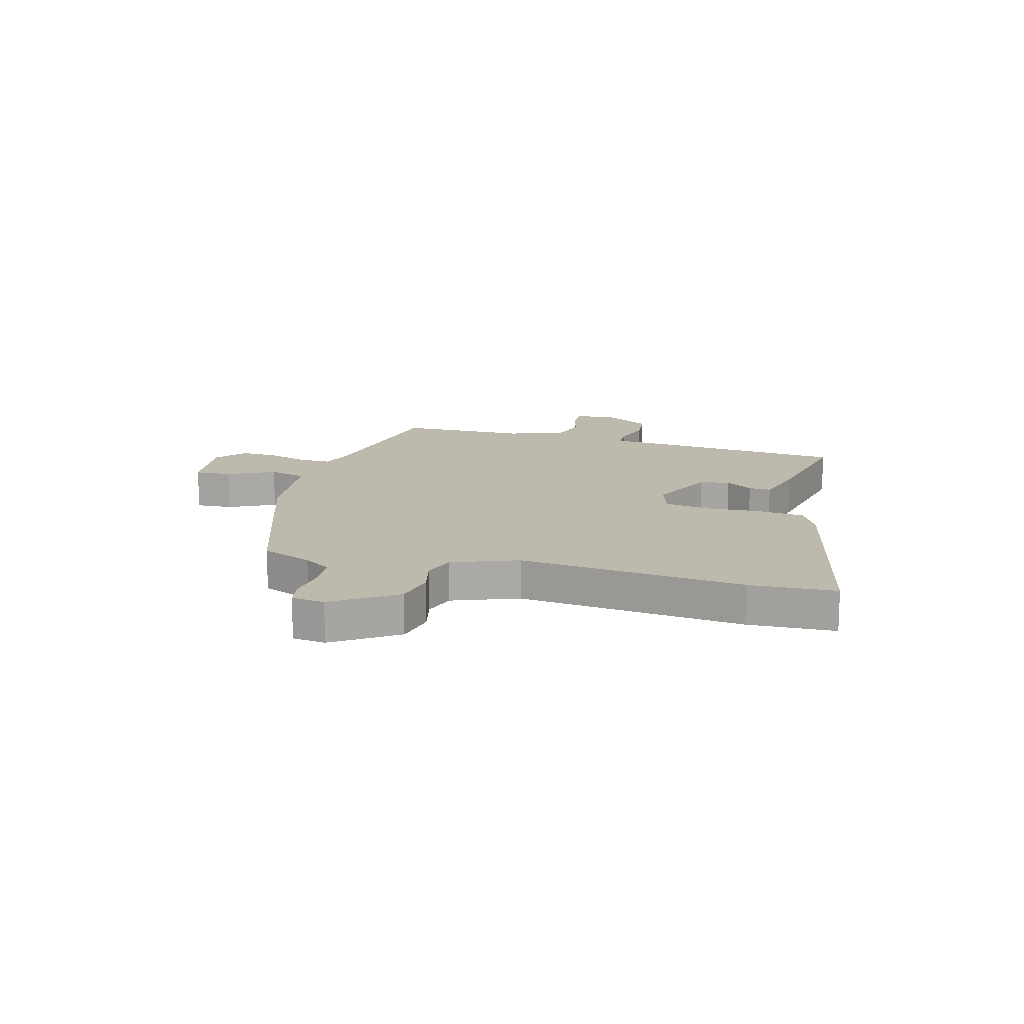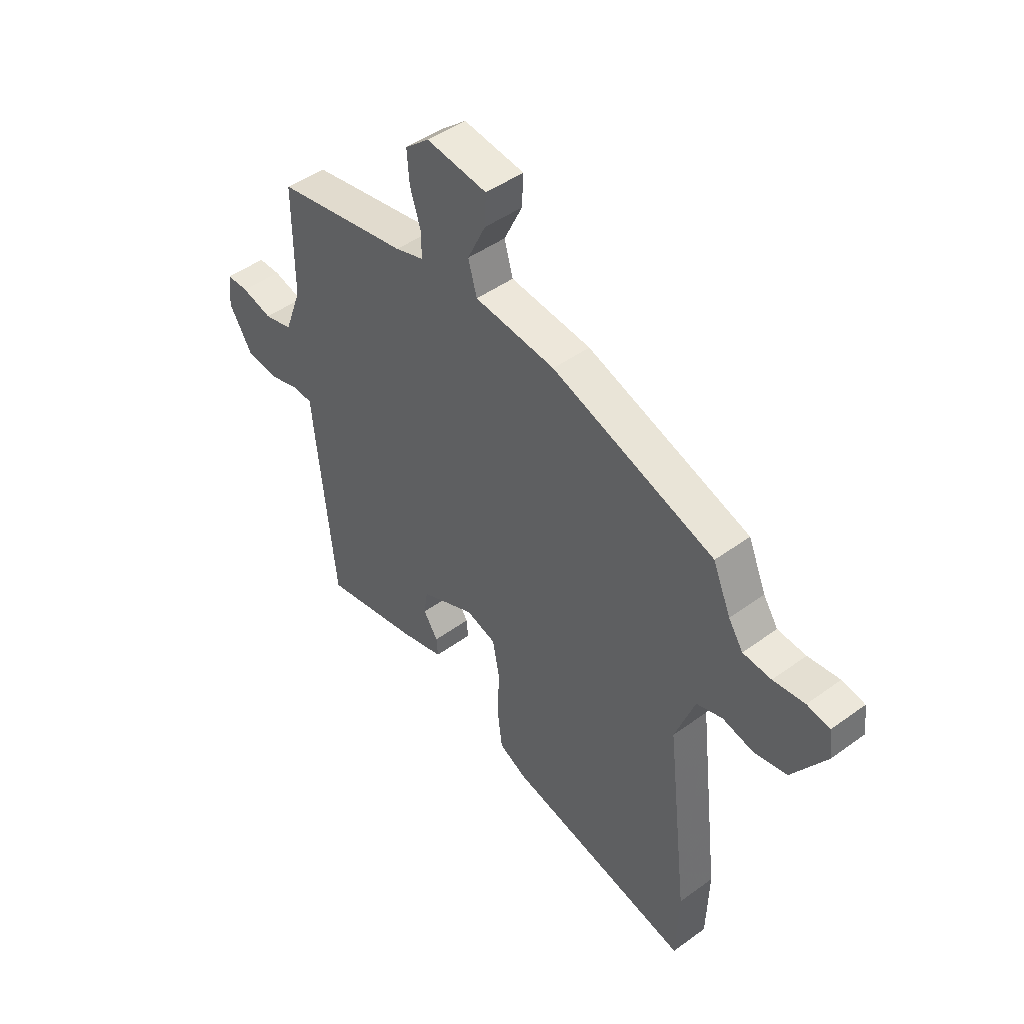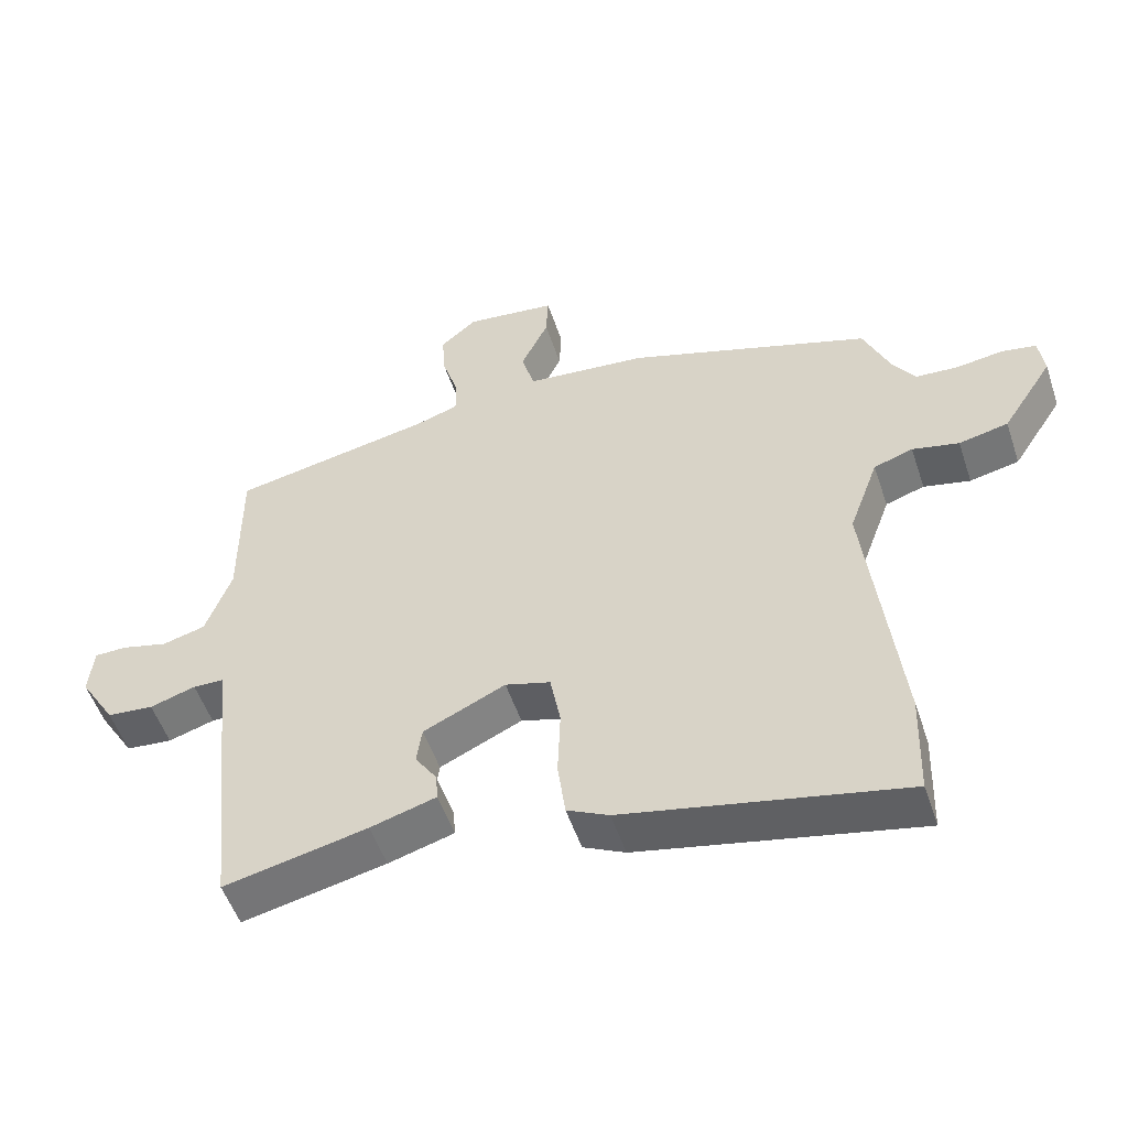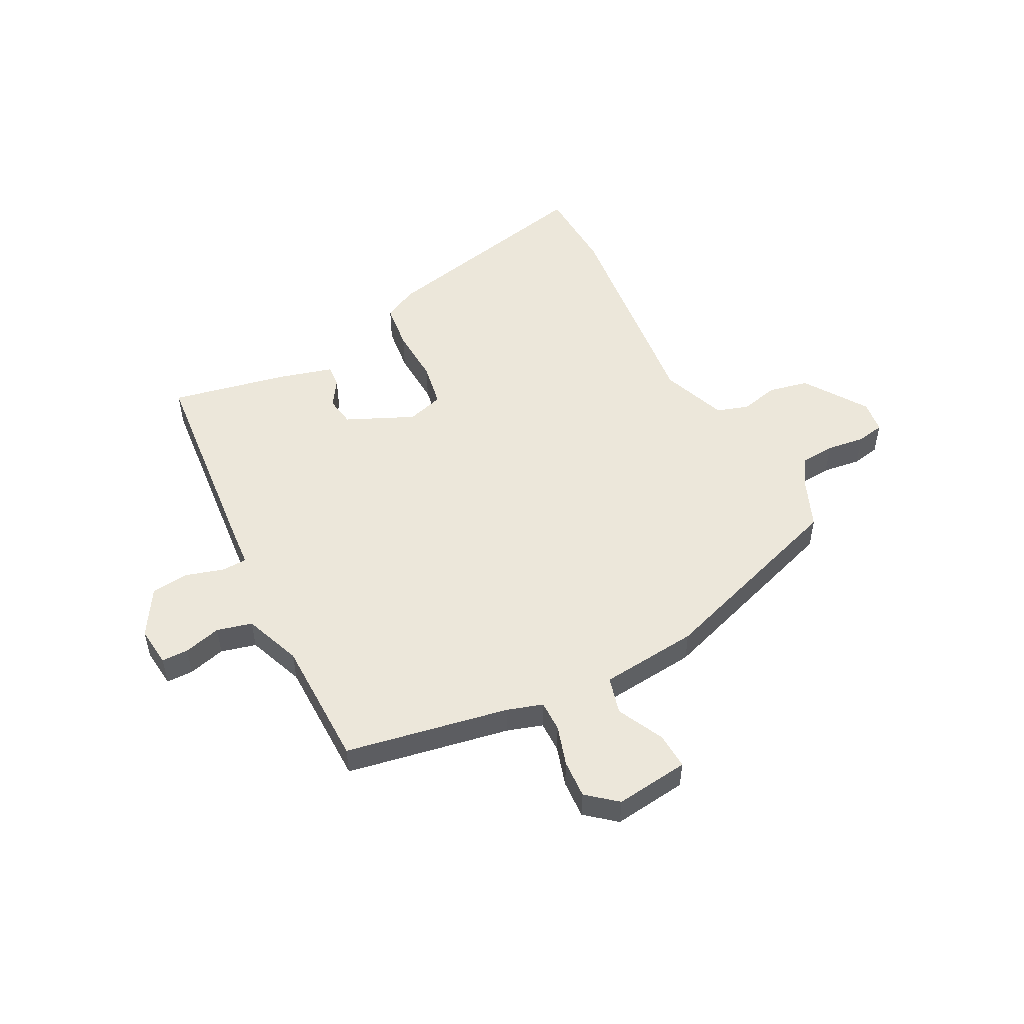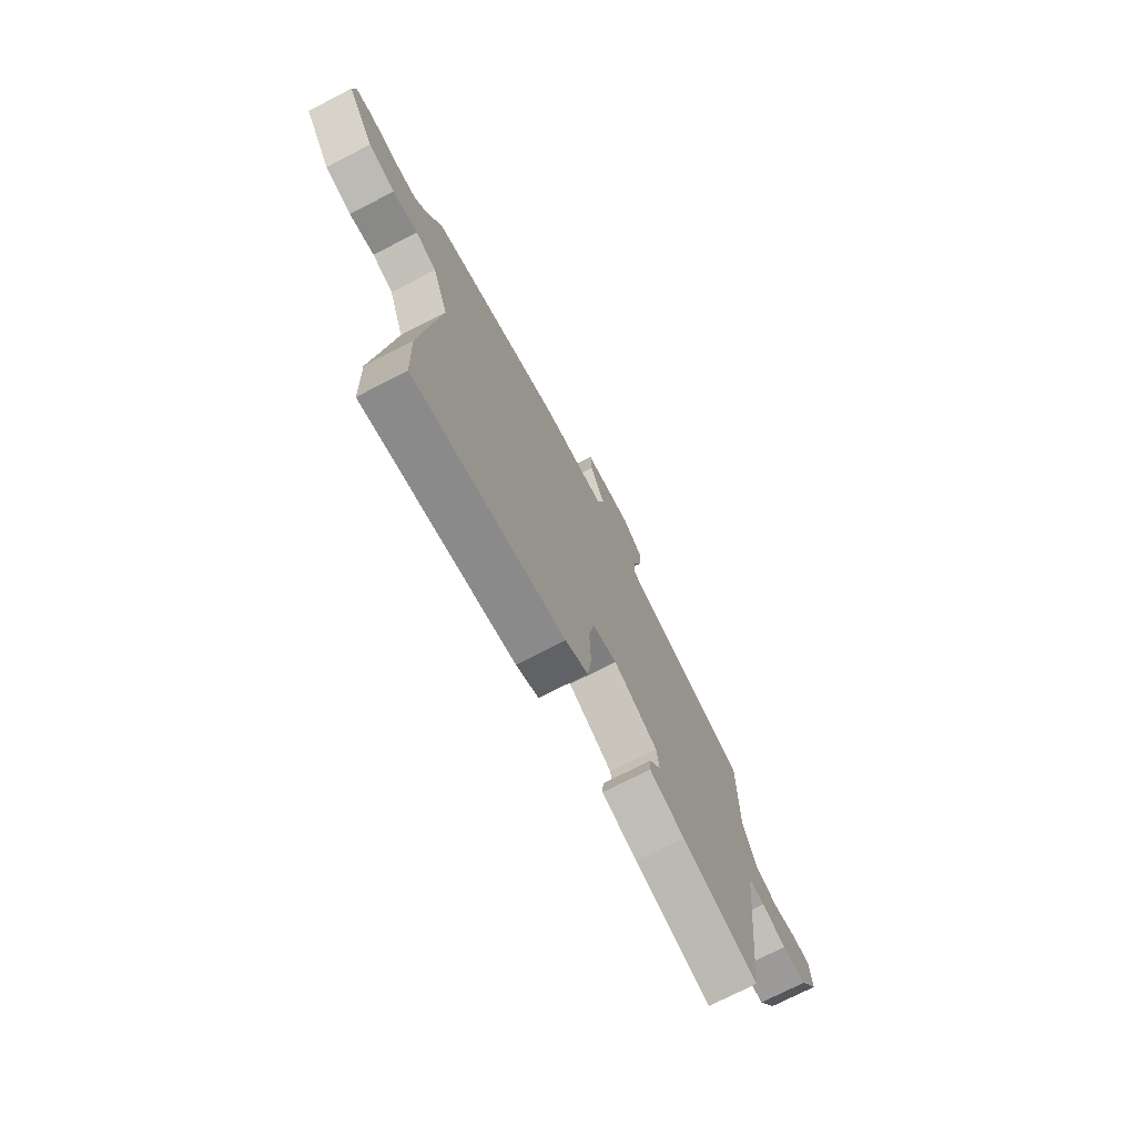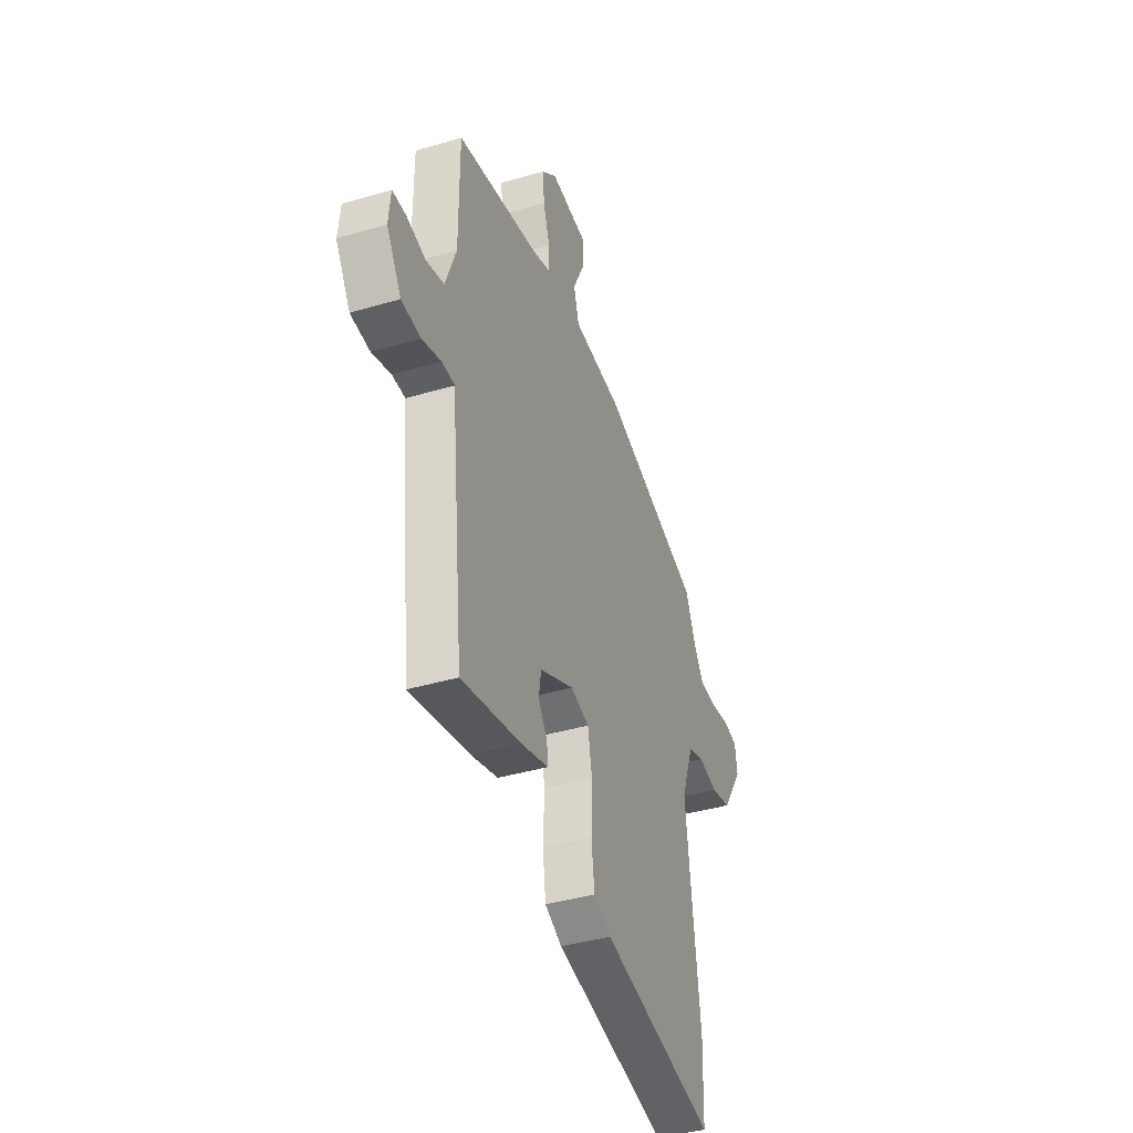
<metadata>
{"format":"obj","ext":"obj","renderer":"f3d","projection":"perspective","resolution":1024,"background":"white","views":[{"elev":15.0,"azim":104.5,"up":"+Y"},{"elev":46.4,"azim":50.3,"up":"+Z"},{"elev":-52.3,"azim":18.3,"up":"+Z"},{"elev":51.4,"azim":-28.1,"up":"+Y"},{"elev":-73.7,"azim":117.2,"up":"+Z"},{"elev":-40.1,"azim":-69.9,"up":"+Z"}]}
</metadata>
<code>
v -0.458 0.07 -0.503
v -0.497 0.07 -0.131
v -0.504 0.07 -0.055
v -0.55 0.07 -0.054
v -0.617 0.07 -0.075
v -0.685 0.07 -0.069
v -0.737 0.07 0.015
v -0.73 0.07 0.087
v -0.682 0.07 0.088
v -0.615 0.07 0.071
v -0.552 0.07 0.088
v -0.514 0.07 0.191
v -0.514 0.07 0.423
v -0.221 0.07 0.481
v -0.158 0.07 0.502
v -0.159 0.07 0.558
v -0.182 0.07 0.63
v -0.187 0.07 0.699
v -0.134 0.07 0.744
v -0.001 0.07 0.729
v -0.004 0.07 0.663
v -0.044 0.07 0.579
v -0.025 0.07 0.512
v 0.152 0.07 0.496
v 0.508 0.07 0.38
v 0.547 0.07 0.289
v 0.579 0.07 0.241
v 0.641 0.07 0.237
v 0.71 0.07 0.247
v 0.76 0.07 0.238
v 0.768 0.07 0.179
v 0.694 0.07 0.066
v 0.622 0.07 0.05
v 0.554 0.07 0.065
v 0.497 0.07 0.046
v 0.454 0.07 -0.072
v 0.501 0.07 -0.475
v 0.496 0.07 -0.63
v 0.09 0.07 -0.546
v 0.029 0.07 -0.516
v 0.018 0.07 -0.431
v 0.022 0.07 -0.33
v 0.007 0.07 -0.25
v -0.059 0.07 -0.231
v -0.179 0.07 -0.287
v -0.187 0.07 -0.341
v -0.155 0.07 -0.389
v -0.152 0.07 -0.429
v -0.248 0.07 -0.457
v -0.458 0 -0.503
v -0.497 0 -0.131
v -0.504 0 -0.055
v -0.55 0 -0.054
v -0.617 0 -0.075
v -0.685 0 -0.069
v -0.737 0 0.015
v -0.73 0 0.087
v -0.682 0 0.088
v -0.615 0 0.071
v -0.552 0 0.088
v -0.514 0 0.191
v -0.514 0 0.423
v -0.221 0 0.481
v -0.158 0 0.502
v -0.159 0 0.558
v -0.182 0 0.63
v -0.187 0 0.699
v -0.134 0 0.744
v -0.001 0 0.729
v -0.004 0 0.663
v -0.044 0 0.579
v -0.025 0 0.512
v 0.152 0 0.496
v 0.508 0 0.38
v 0.547 0 0.289
v 0.579 0 0.241
v 0.641 0 0.237
v 0.71 0 0.247
v 0.76 0 0.238
v 0.768 0 0.179
v 0.694 0 0.066
v 0.622 0 0.05
v 0.554 0 0.065
v 0.497 0 0.046
v 0.454 0 -0.072
v 0.501 0 -0.475
v 0.496 0 -0.63
v 0.09 0 -0.546
v 0.029 0 -0.516
v 0.018 0 -0.431
v 0.022 0 -0.33
v 0.007 0 -0.25
v -0.059 0 -0.231
v -0.179 0 -0.287
v -0.187 0 -0.341
v -0.155 0 -0.389
v -0.152 0 -0.429
v -0.248 0 -0.457
f 1 2 3
f 49 1 3
f 48 49 3
f 47 48 3
f 46 47 3
f 45 46 3
f 44 45 3
f 43 44 3
f 40 41 42
f 39 40 42
f 38 39 42
f 37 38 42
f 36 37 42
f 35 36 42 43
f 32 33 34
f 31 32 34
f 30 31 34
f 29 30 34
f 28 29 34
f 27 28 34 35
f 35 43 3
f 27 35 3
f 26 27 3
f 26 3 4
f 25 26 4
f 24 25 4
f 23 24 4
f 20 21 22
f 19 20 22
f 18 19 22
f 17 18 22
f 16 17 22
f 15 16 22 23
f 12 13 14
f 15 23 4
f 14 15 4
f 12 14 4
f 11 12 4
f 8 9 10
f 7 8 10
f 7 10 11
f 6 7 11
f 5 6 11
f 4 5 11
f 52 51 50
f 52 50 98
f 52 98 97
f 52 97 96
f 52 96 95
f 52 95 94
f 52 94 93
f 52 93 92
f 91 90 89
f 91 89 88
f 91 88 87
f 91 87 86
f 91 86 85
f 92 91 85 84
f 83 82 81
f 83 81 80
f 83 80 79
f 83 79 78
f 83 78 77
f 84 83 77 76
f 52 92 84
f 52 84 76
f 52 76 75
f 53 52 75
f 53 75 74
f 53 74 73
f 53 73 72
f 71 70 69
f 71 69 68
f 71 68 67
f 71 67 66
f 71 66 65
f 72 71 65 64
f 63 62 61
f 53 72 64
f 53 64 63
f 53 63 61
f 53 61 60
f 59 58 57
f 59 57 56
f 60 59 56
f 60 56 55
f 60 55 54
f 60 54 53
f 1 50 51 2
f 2 51 52 3
f 3 52 53 4
f 4 53 54 5
f 5 54 55 6
f 6 55 56 7
f 7 56 57 8
f 8 57 58 9
f 9 58 59 10
f 10 59 60 11
f 11 60 61 12
f 12 61 62 13
f 13 62 63 14
f 14 63 64 15
f 15 64 65 16
f 16 65 66 17
f 17 66 67 18
f 18 67 68 19
f 19 68 69 20
f 20 69 70 21
f 21 70 71 22
f 22 71 72 23
f 23 72 73 24
f 24 73 74 25
f 25 74 75 26
f 26 75 76 27
f 27 76 77 28
f 28 77 78 29
f 29 78 79 30
f 30 79 80 31
f 31 80 81 32
f 32 81 82 33
f 33 82 83 34
f 34 83 84 35
f 35 84 85 36
f 36 85 86 37
f 37 86 87 38
f 38 87 88 39
f 39 88 89 40
f 40 89 90 41
f 41 90 91 42
f 42 91 92 43
f 43 92 93 44
f 44 93 94 45
f 45 94 95 46
f 46 95 96 47
f 47 96 97 48
f 48 97 98 49
f 49 98 50 1

</code>
